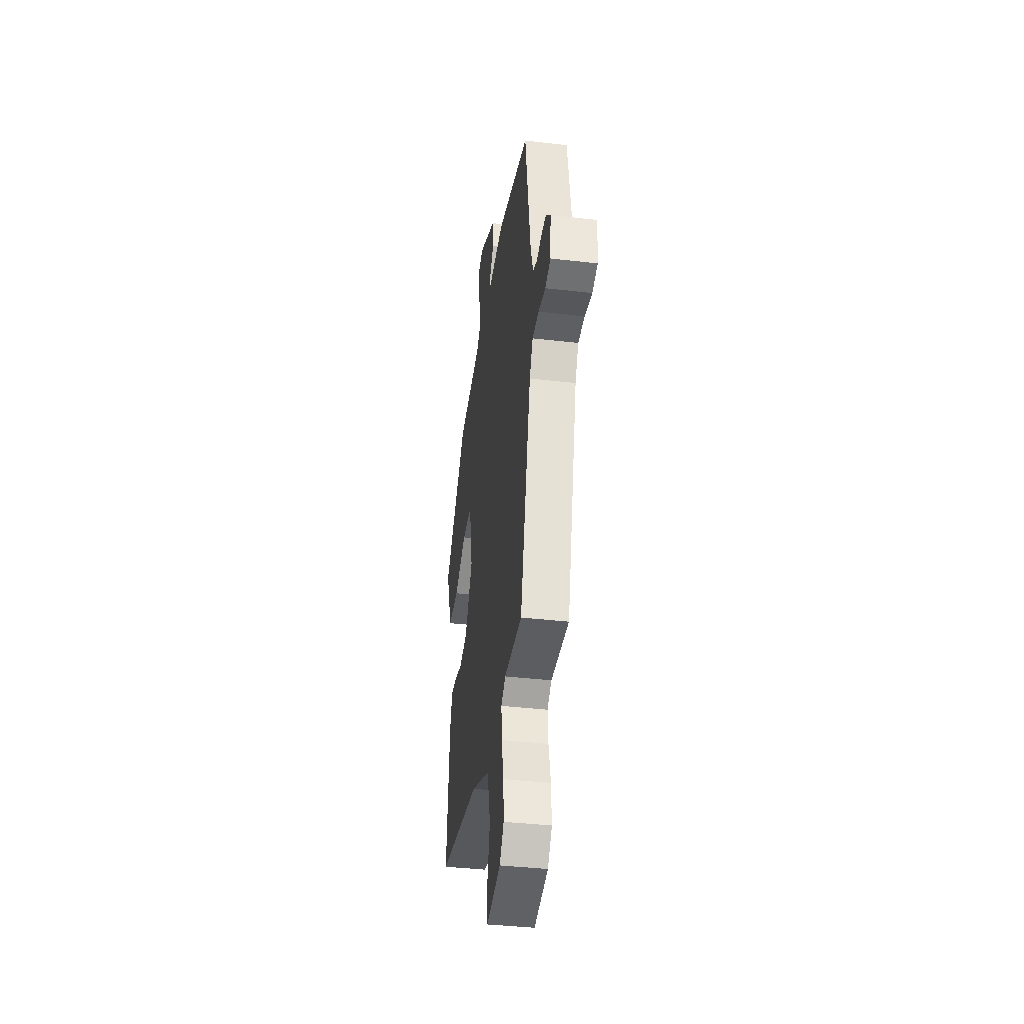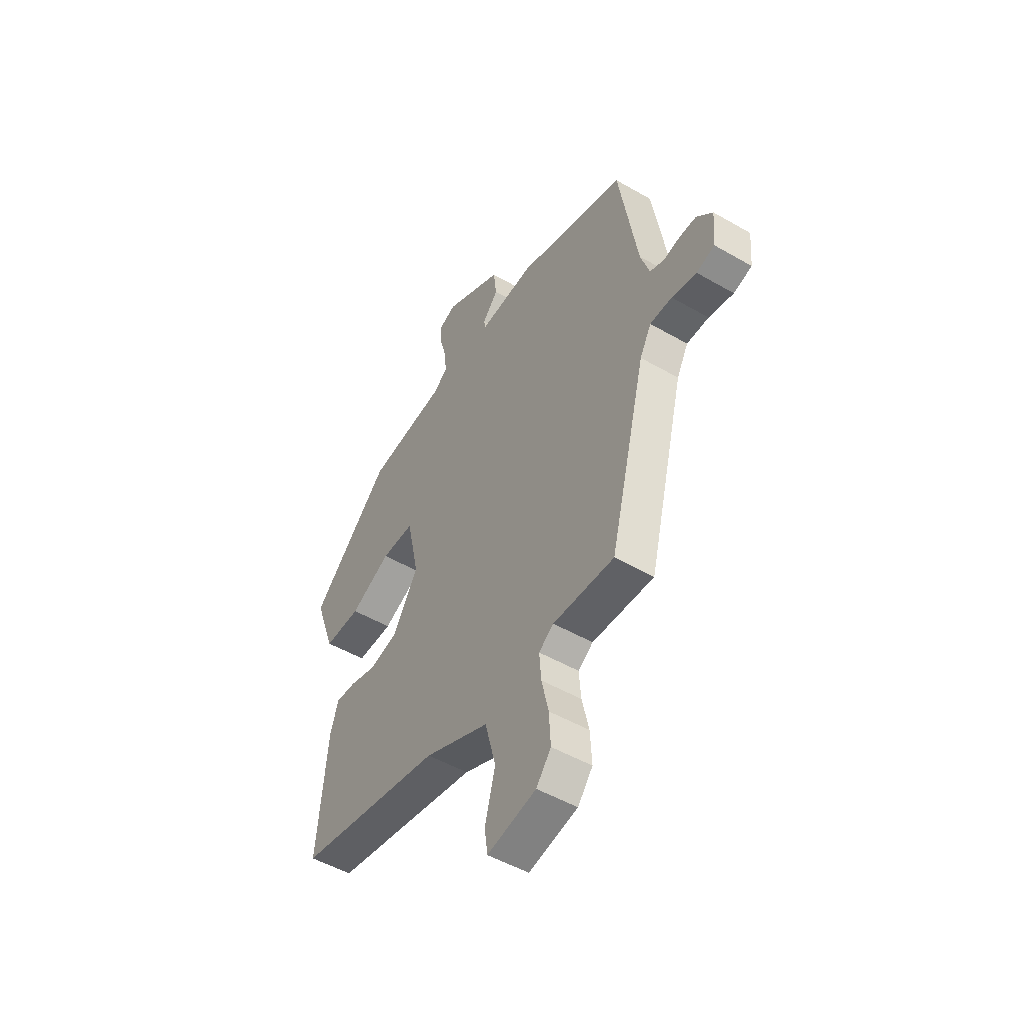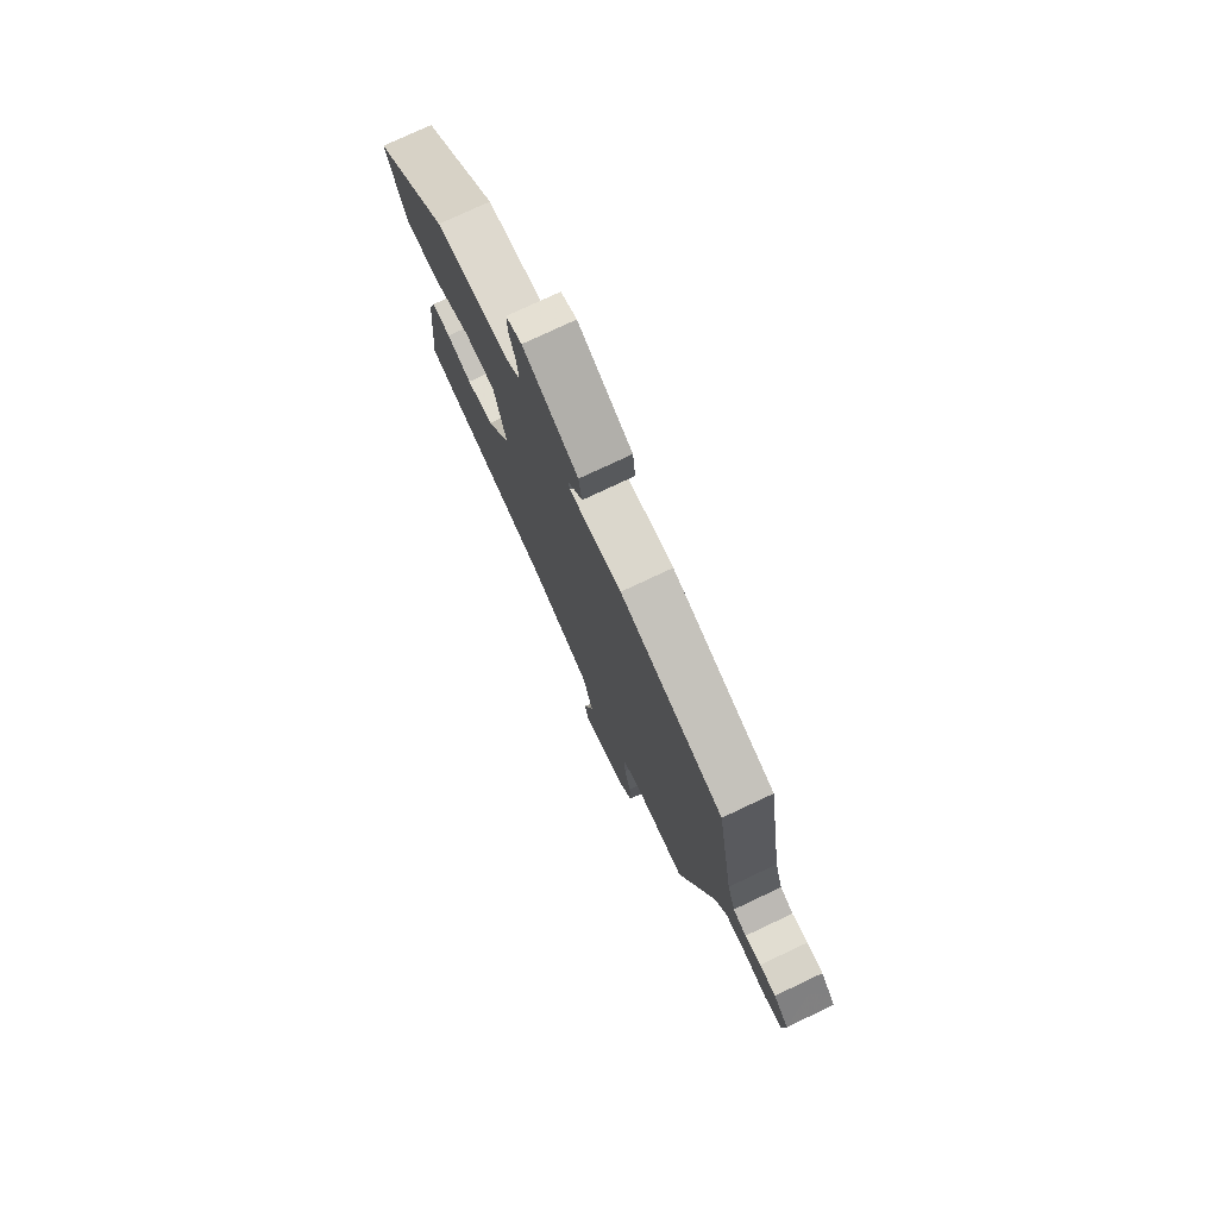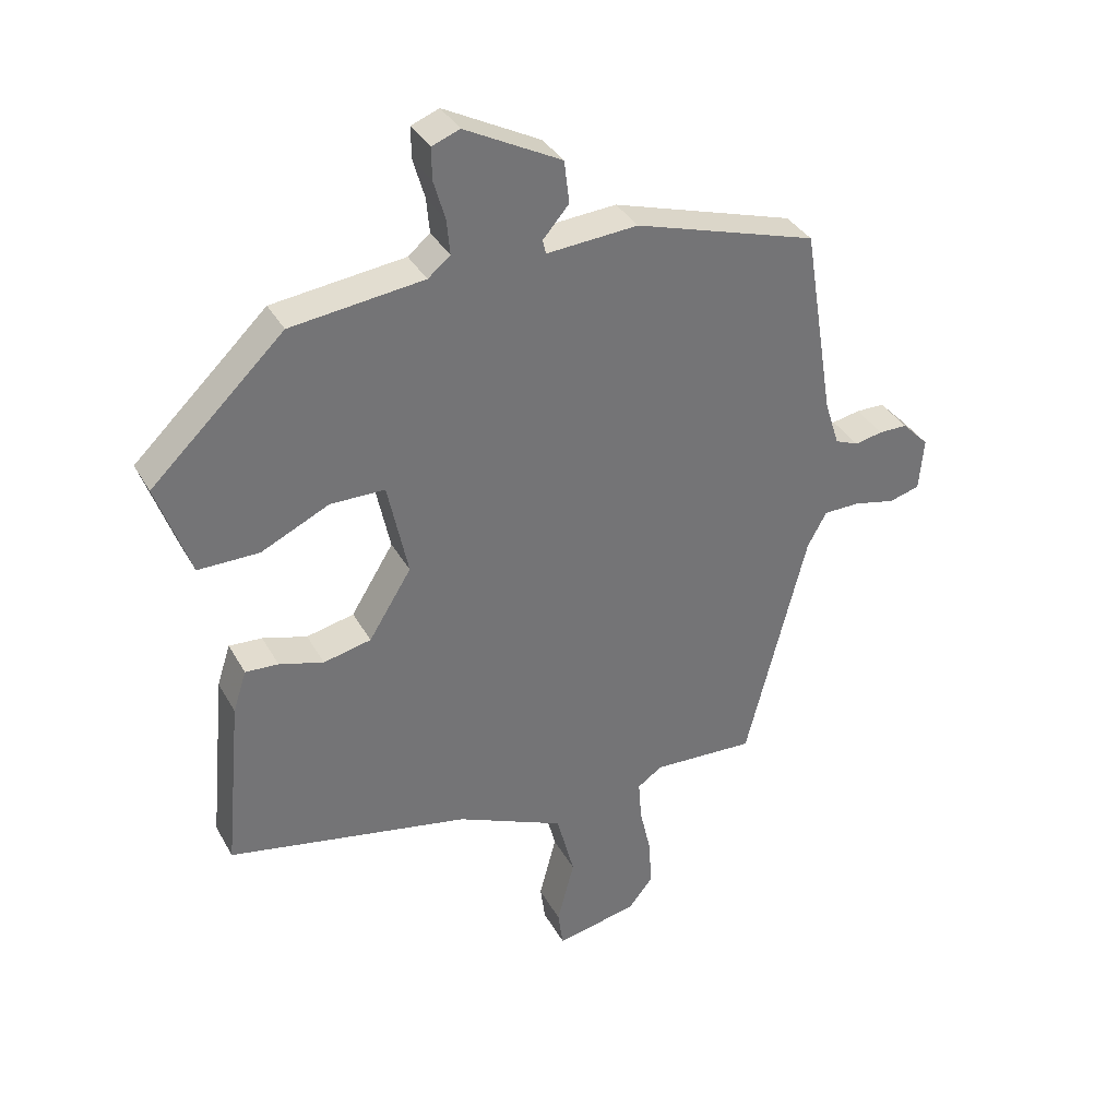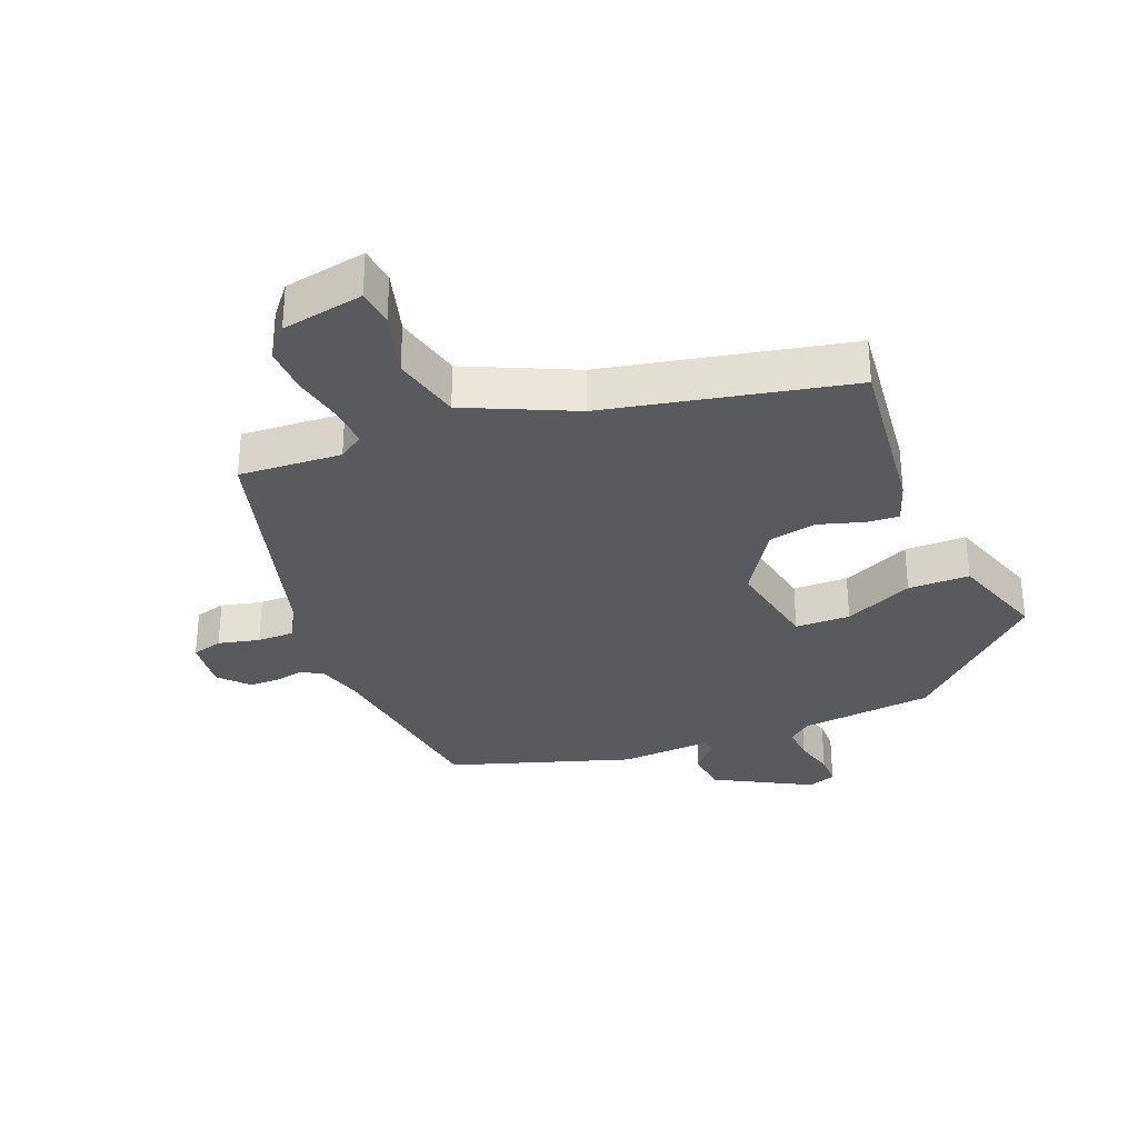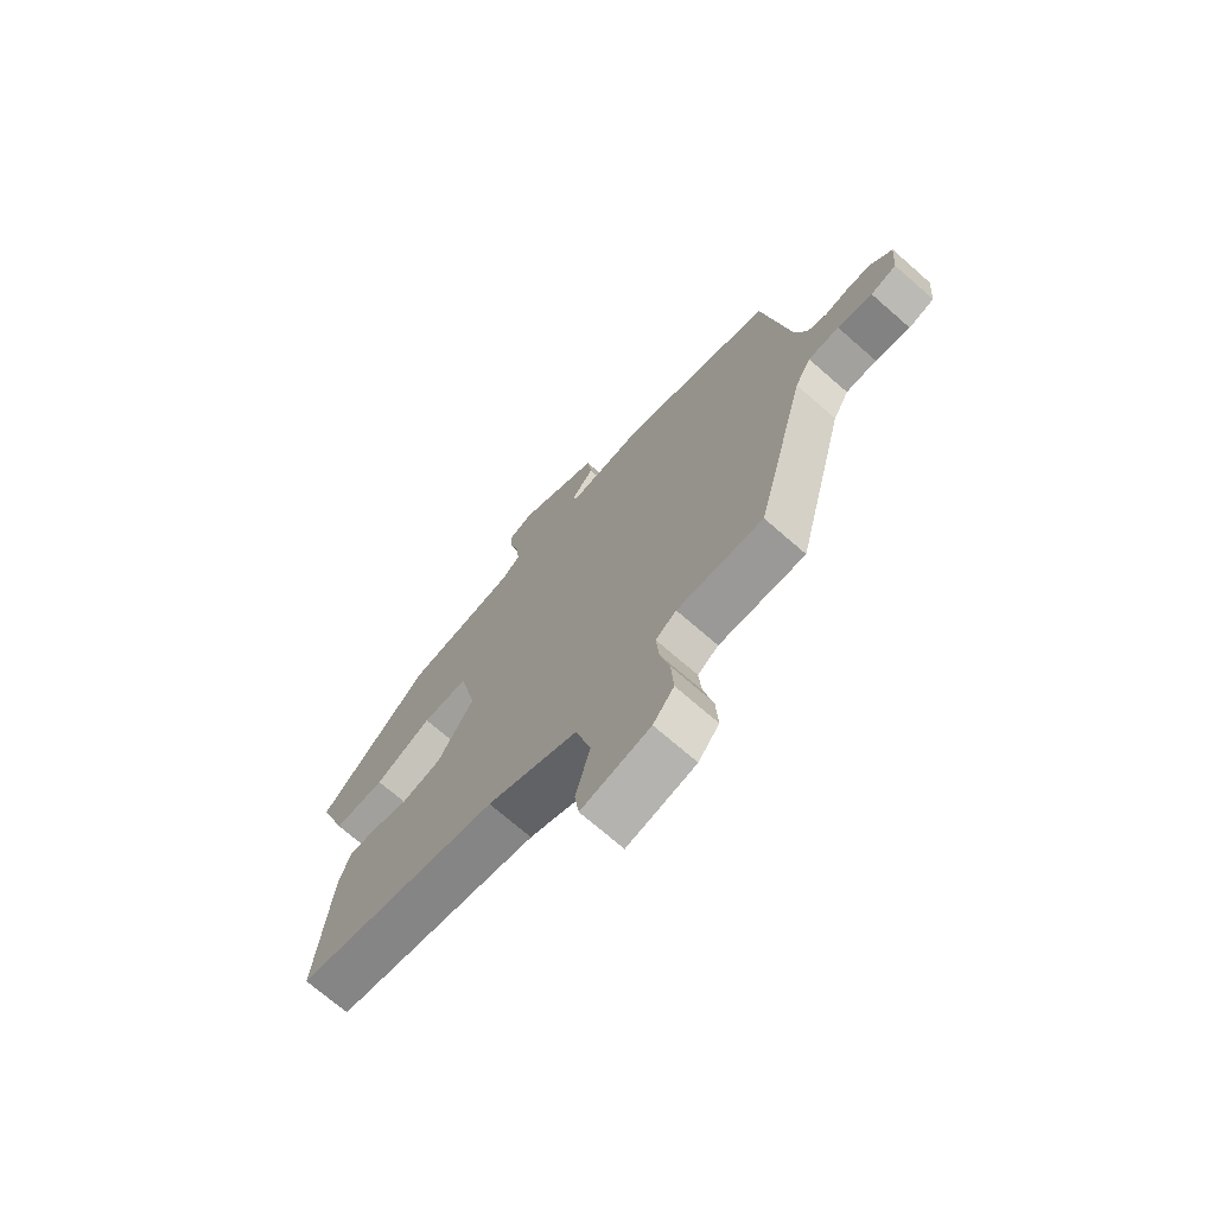
<metadata>
{"format":"obj","ext":"obj","renderer":"f3d","projection":"perspective","resolution":1024,"background":"white","views":[{"elev":-38.6,"azim":81.7,"up":"+Z"},{"elev":-50.2,"azim":57.6,"up":"+Z"},{"elev":76.8,"azim":64.8,"up":"+Z"},{"elev":35.4,"azim":-25.7,"up":"+Z"},{"elev":-31.7,"azim":-159.2,"up":"+Y"},{"elev":-71.2,"azim":48.8,"up":"+Z"}]}
</metadata>
<code>
v 0.418 0.07 -0.502
v 0.257 0.07 -0.495
v 0.218 0.07 -0.522
v 0.223 0.07 -0.586
v 0.241 0.07 -0.665
v 0.245 0.07 -0.739
v 0.206 0.07 -0.788
v 0.078 0.07 -0.814
v 0.07 0.07 -0.756
v 0.097 0.07 -0.653
v 0.069 0.07 -0.546
v -0.101 0.07 -0.472
v -0.483 0.07 -0.399
v -0.457 0.07 -0.126
v -0.436 0.07 -0.061
v -0.384 0.07 -0.064
v -0.314 0.07 -0.084
v -0.239 0.07 -0.067
v -0.172 0.07 0.041
v -0.204 0.07 0.191
v -0.29 0.07 0.191
v -0.397 0.07 0.14
v -0.493 0.07 0.139
v -0.546 0.07 0.288
v -0.337 0.07 0.489
v -0.128 0.07 0.515
v -0.093 0.07 0.544
v -0.098 0.07 0.599
v -0.116 0.07 0.661
v -0.117 0.07 0.711
v -0.073 0.07 0.728
v 0.079 0.07 0.649
v 0.087 0.07 0.582
v 0.046 0.07 0.534
v 0.051 0.07 0.512
v 0.195 0.07 0.523
v 0.482 0.07 0.436
v 0.531 0.07 0.134
v 0.554 0.07 0.062
v 0.591 0.07 0.047
v 0.635 0.07 0.056
v 0.68 0.07 0.056
v 0.722 0.07 0.013
v 0.715 0.07 -0.07
v 0.667 0.07 -0.084
v 0.602 0.07 -0.07
v 0.544 0.07 -0.071
v 0.514 0.07 -0.126
v 0.418 0 -0.502
v 0.257 0 -0.495
v 0.218 0 -0.522
v 0.223 0 -0.586
v 0.241 0 -0.665
v 0.245 0 -0.739
v 0.206 0 -0.788
v 0.078 0 -0.814
v 0.07 0 -0.756
v 0.097 0 -0.653
v 0.069 0 -0.546
v -0.101 0 -0.472
v -0.483 0 -0.399
v -0.457 0 -0.126
v -0.436 0 -0.061
v -0.384 0 -0.064
v -0.314 0 -0.084
v -0.239 0 -0.067
v -0.172 0 0.041
v -0.204 0 0.191
v -0.29 0 0.191
v -0.397 0 0.14
v -0.493 0 0.139
v -0.546 0 0.288
v -0.337 0 0.489
v -0.128 0 0.515
v -0.093 0 0.544
v -0.098 0 0.599
v -0.116 0 0.661
v -0.117 0 0.711
v -0.073 0 0.728
v 0.079 0 0.649
v 0.087 0 0.582
v 0.046 0 0.534
v 0.051 0 0.512
v 0.195 0 0.523
v 0.482 0 0.436
v 0.531 0 0.134
v 0.554 0 0.062
v 0.591 0 0.047
v 0.635 0 0.056
v 0.68 0 0.056
v 0.722 0 0.013
v 0.715 0 -0.07
v 0.667 0 -0.084
v 0.602 0 -0.07
v 0.544 0 -0.071
v 0.514 0 -0.126
f 43 44 45 46
f 43 46 47
f 40 41 42 43
f 40 43 47
f 39 40 47 48
f 35 36 37 38
f 35 38 39 48
f 31 32 33 34
f 31 34 35
f 28 29 30 31
f 27 28 31 35
f 26 27 35 48
f 21 22 23 24
f 20 21 24 25
f 14 15 16 17
f 12 13 14 17
f 11 12 17 18
f 7 8 9 10
f 7 10 11
f 4 5 6 7
f 3 4 7 11
f 2 3 11 18
f 20 25 26 48
f 19 20 48 1
f 1 2 18 19
f 94 93 92 91
f 95 94 91
f 91 90 89 88
f 95 91 88
f 96 95 88 87
f 86 85 84 83
f 96 87 86 83
f 82 81 80 79
f 83 82 79
f 79 78 77 76
f 83 79 76 75
f 96 83 75 74
f 72 71 70 69
f 73 72 69 68
f 65 64 63 62
f 65 62 61 60
f 66 65 60 59
f 58 57 56 55
f 59 58 55
f 55 54 53 52
f 59 55 52 51
f 66 59 51 50
f 96 74 73 68
f 49 96 68 67
f 67 66 50 49
f 1 49 50 2
f 2 50 51 3
f 3 51 52 4
f 4 52 53 5
f 5 53 54 6
f 6 54 55 7
f 7 55 56 8
f 8 56 57 9
f 9 57 58 10
f 10 58 59 11
f 11 59 60 12
f 12 60 61 13
f 13 61 62 14
f 14 62 63 15
f 15 63 64 16
f 16 64 65 17
f 17 65 66 18
f 18 66 67 19
f 19 67 68 20
f 20 68 69 21
f 21 69 70 22
f 22 70 71 23
f 23 71 72 24
f 24 72 73 25
f 25 73 74 26
f 26 74 75 27
f 27 75 76 28
f 28 76 77 29
f 29 77 78 30
f 30 78 79 31
f 31 79 80 32
f 32 80 81 33
f 33 81 82 34
f 34 82 83 35
f 35 83 84 36
f 36 84 85 37
f 37 85 86 38
f 38 86 87 39
f 39 87 88 40
f 40 88 89 41
f 41 89 90 42
f 42 90 91 43
f 43 91 92 44
f 44 92 93 45
f 45 93 94 46
f 46 94 95 47
f 47 95 96 48
f 48 96 49 1

</code>
